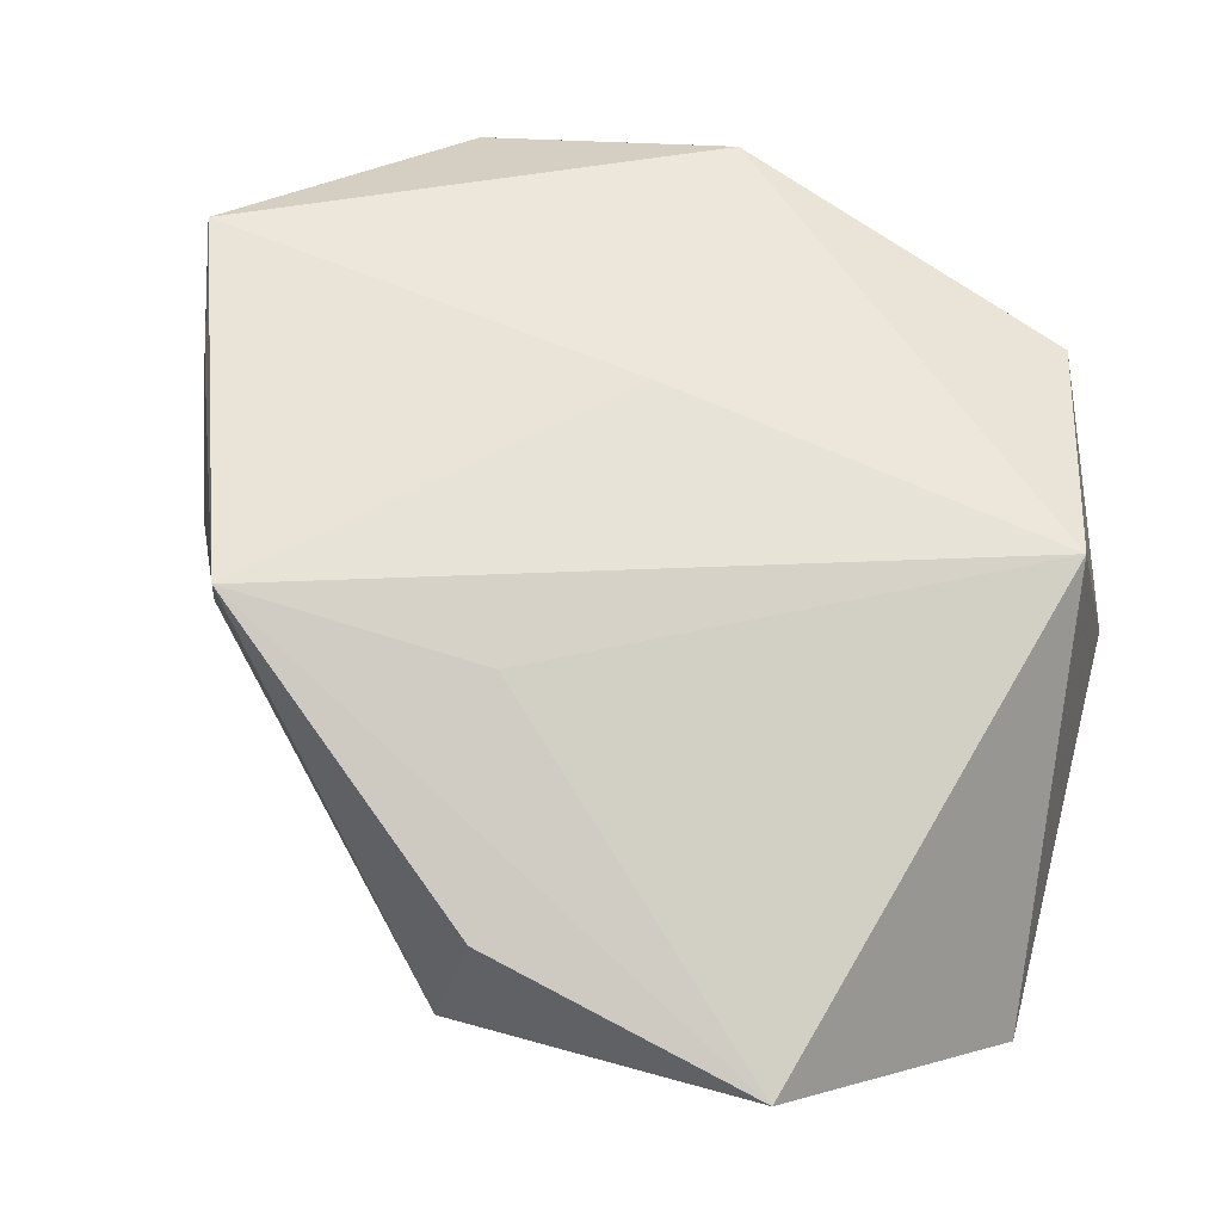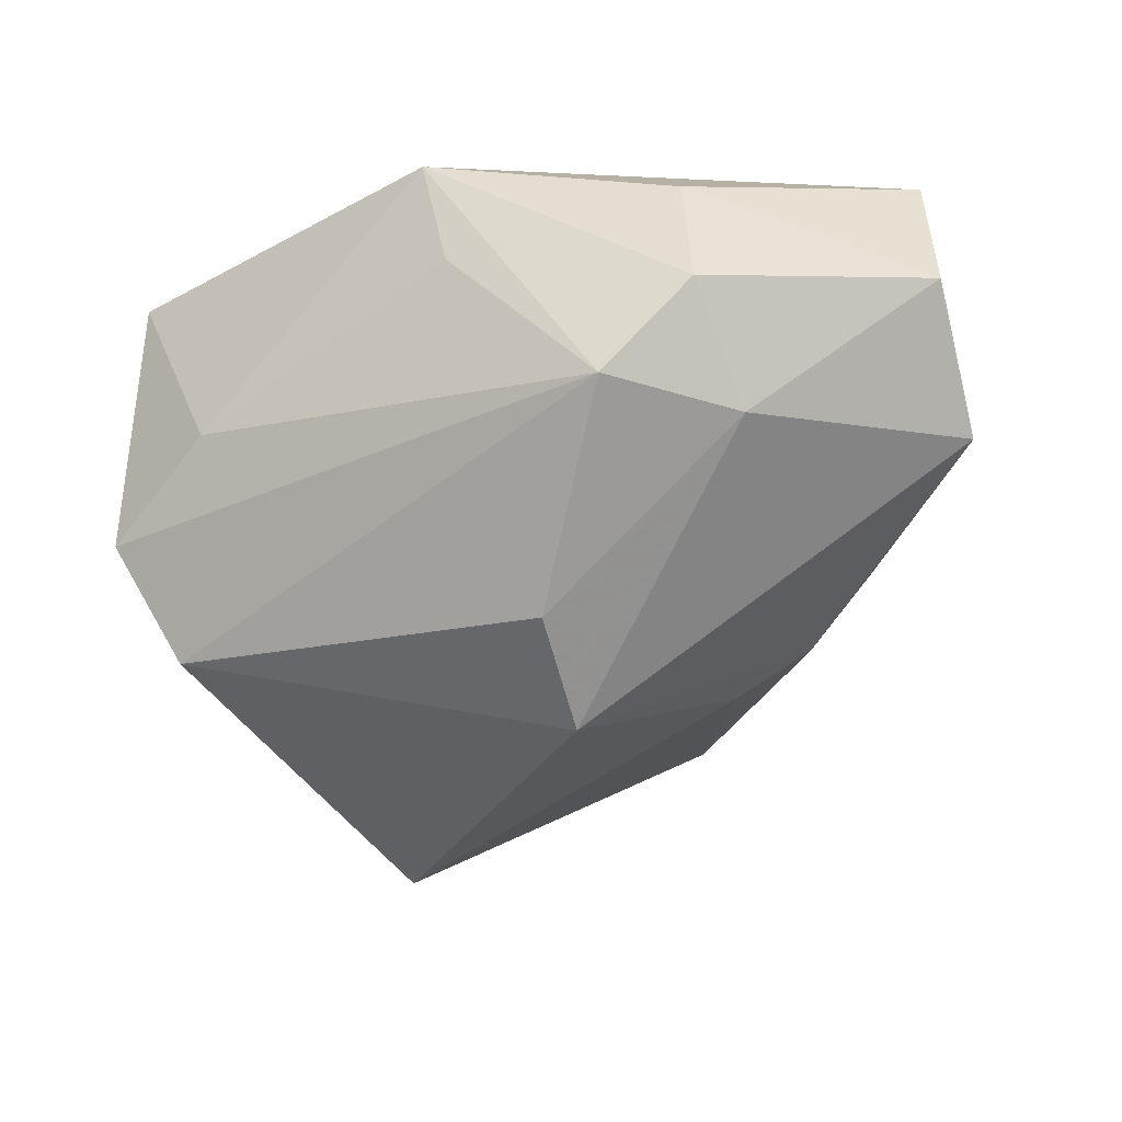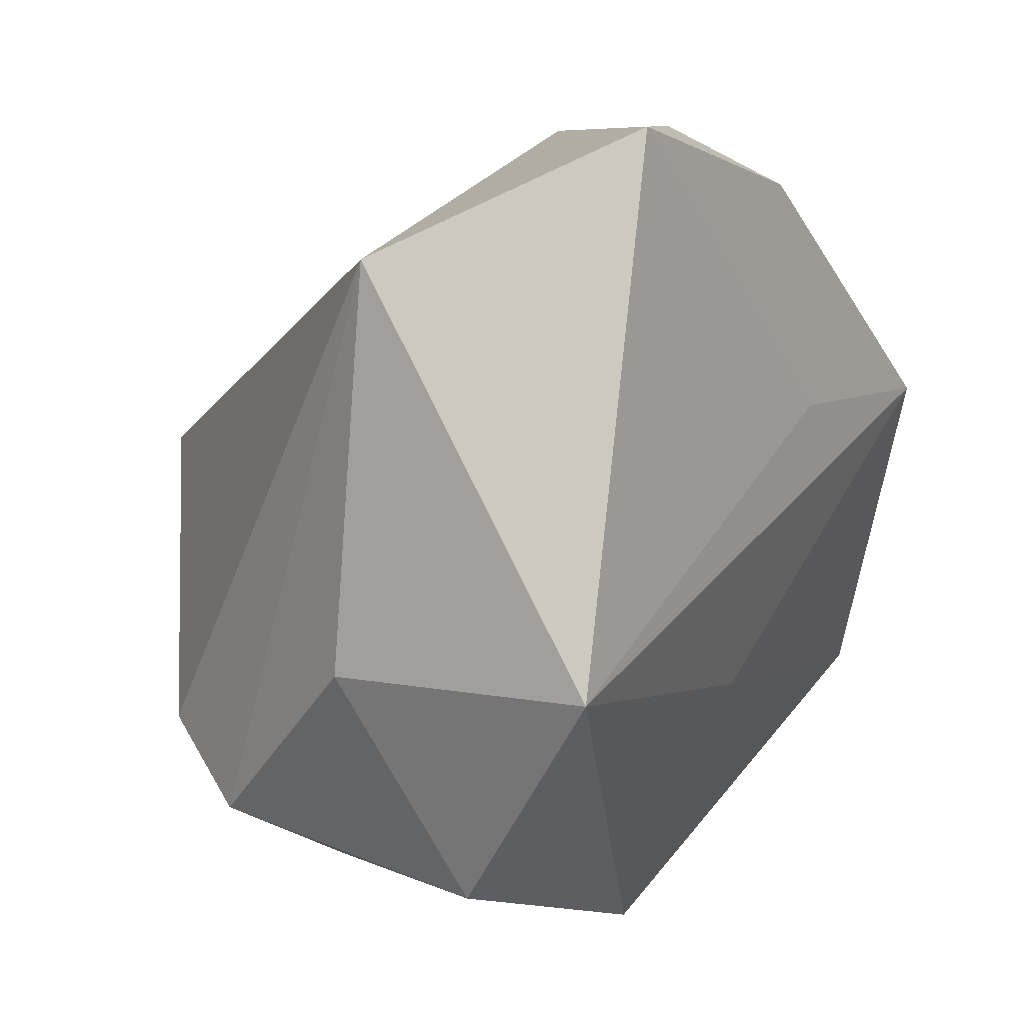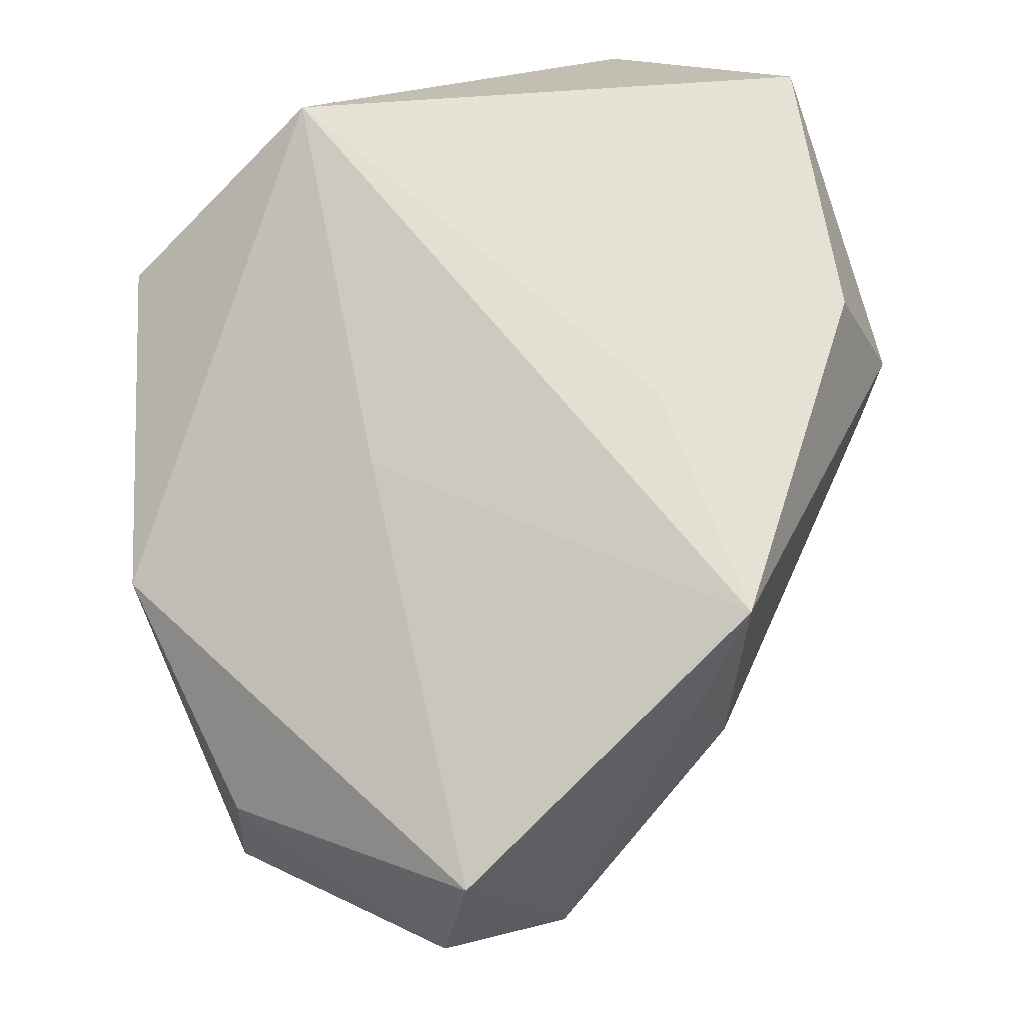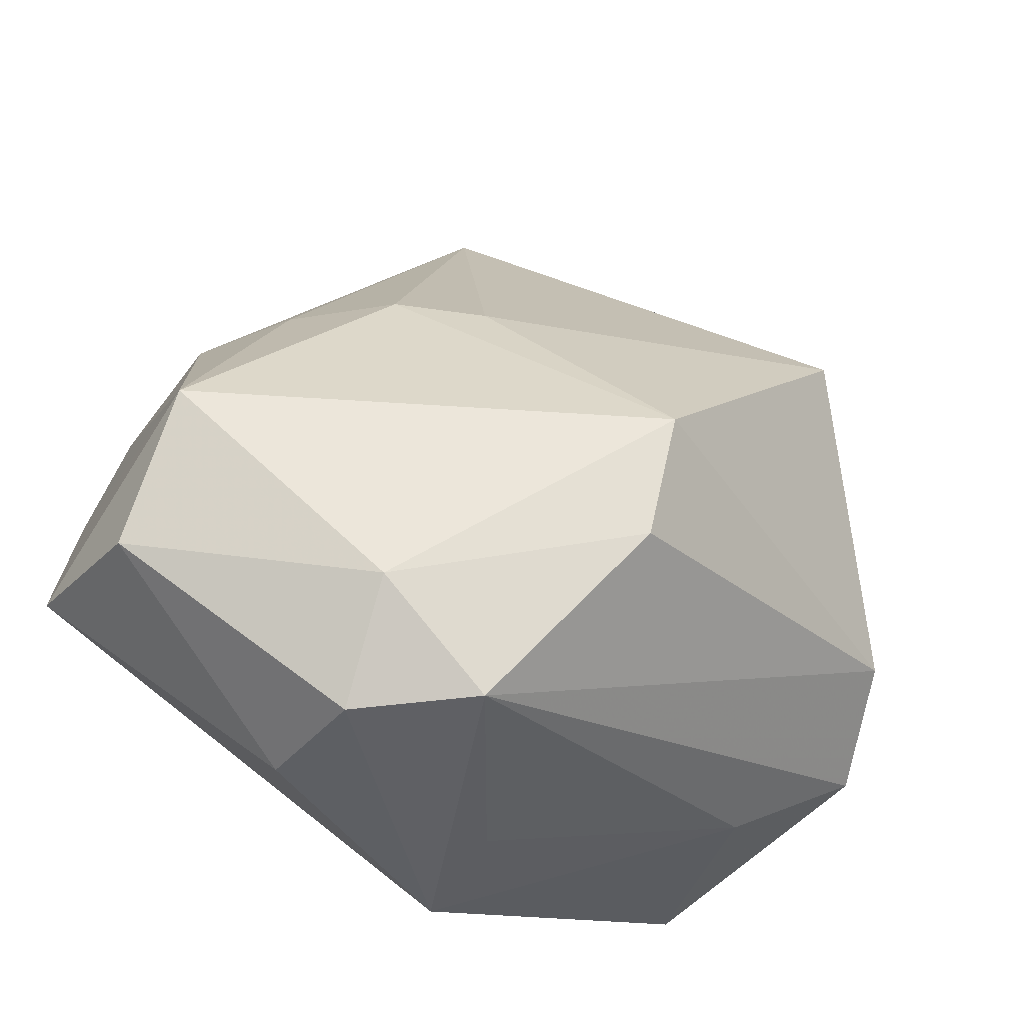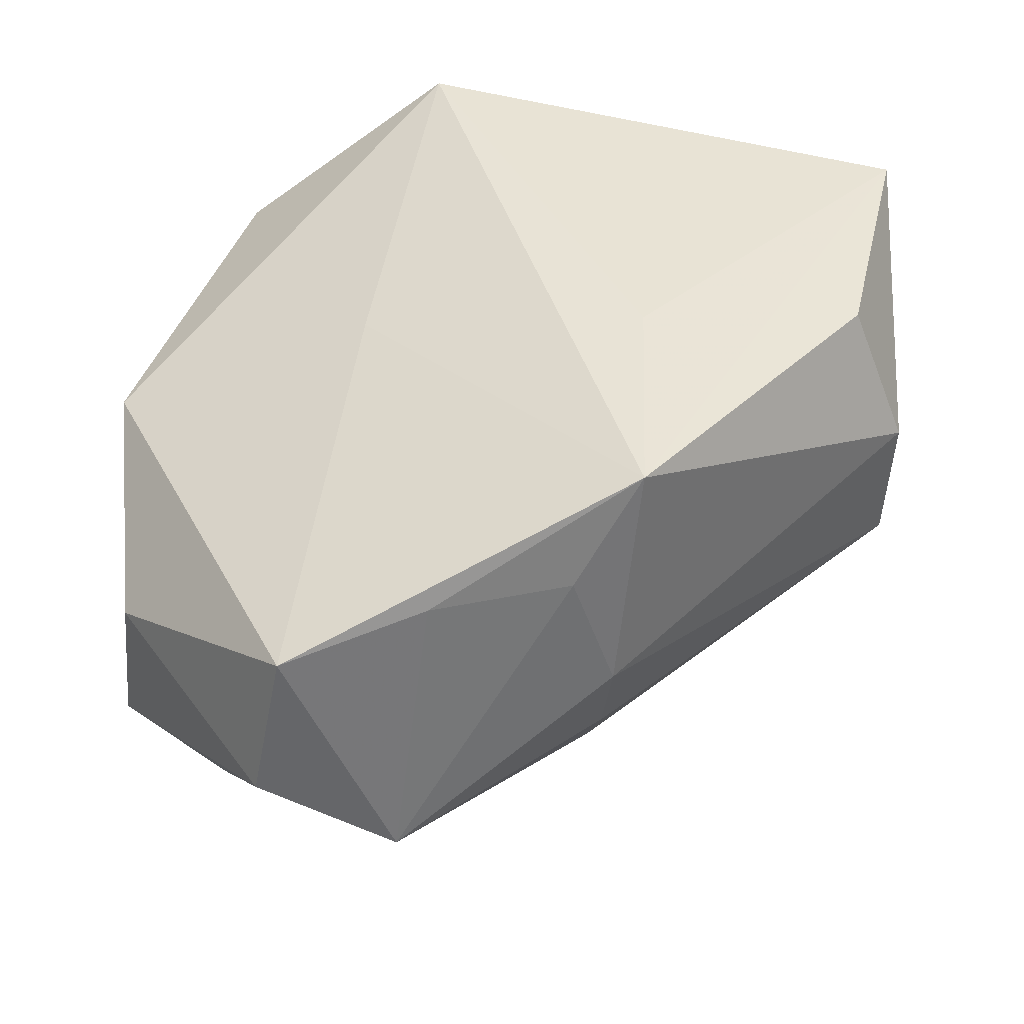
<metadata>
{"format":"obj","ext":"obj","renderer":"f3d","projection":"perspective","resolution":1024,"background":"white","views":[{"elev":78.6,"azim":-165.8,"up":"+Z"},{"elev":-40.0,"azim":16.1,"up":"+Z"},{"elev":10.7,"azim":-57.9,"up":"+Y"},{"elev":66.8,"azim":67.8,"up":"+Z"},{"elev":-41.4,"azim":141.8,"up":"+Y"},{"elev":41.8,"azim":89.5,"up":"+Z"}]}
</metadata>
<code>
v 0.0328 -0.01624 -0.001102
v 0.004163 0.02642 0.01717
v -0.01476 0.03092 0.01702
v 0.005722 0.03025 0.007373
v 0.002614 -0.02715 -0.001512
v 0.005865 -0.01586 -0.023
v 0.02341 0.007728 -0.004622
v 0.005804 -0.00779 -0.02592
v 0.02636 0.008263 0.002812
v 0.02655 0.00535 0.0117
v -0.0222 -0.01944 0.008152
v -0.01008 0.007 -0.02531
v 0.0202 -0.02035 -0.01345
v -0.02424 -0.01566 -0.01004
v 0.03282 -0.006852 -0.006968
v -0.02867 -0.003716 0.002309
v -0.02867 0.02303 0.004732
v 0.005738 0.02973 -0.001851
v 0.0134 0.006198 -0.01487
v 0.006407 0.01077 0.01875
v 0.03209 -0.01413 0.009868
v 0.02377 0.009981 0.01875
v 0.01869 0.007046 -0.01115
v 0.002203 -0.009265 0.01502
v 0.001062 -0.02795 0.006906
v -0.0207 -0.01106 -0.01736
v -0.02495 -0.00419 0.01875
v 0.02921 -0.004282 0.01203
v -0.01648 -0.02046 -0.006062
v 0.01809 -0.02655 0.001194
v 0.01266 -0.02711 -0.0143
v 0.01881 -0.02721 -0.007743
f 12 17 18
f 27 17 16
f 27 22 20
f 24 22 27
f 27 25 24
f 22 24 21
f 21 24 25
f 26 17 12
f 1 21 30
f 30 21 25
f 5 25 29
f 29 31 5
f 5 31 25
f 3 18 17
f 3 17 27
f 27 20 3
f 3 22 2
f 3 20 22
f 15 21 1
f 1 13 15
f 27 16 11
f 11 25 27
f 29 25 11
f 31 26 6
f 6 13 31
f 14 16 17
f 17 26 14
f 14 11 16
f 29 11 14
f 14 31 29
f 14 26 31
f 25 31 32
f 32 30 25
f 1 30 32
f 32 13 1
f 31 13 32
f 4 3 2
f 18 3 4
f 2 22 4
f 9 4 22
f 18 4 9
f 22 21 28
f 21 15 28
f 10 9 22
f 15 9 10
f 22 28 10
f 10 28 15
f 18 9 7
f 7 9 15
f 7 23 18
f 15 23 7
f 12 18 19
f 18 23 19
f 8 23 15
f 8 19 23
f 8 15 13
f 13 6 8
f 12 19 8
f 8 26 12
f 8 6 26

</code>
